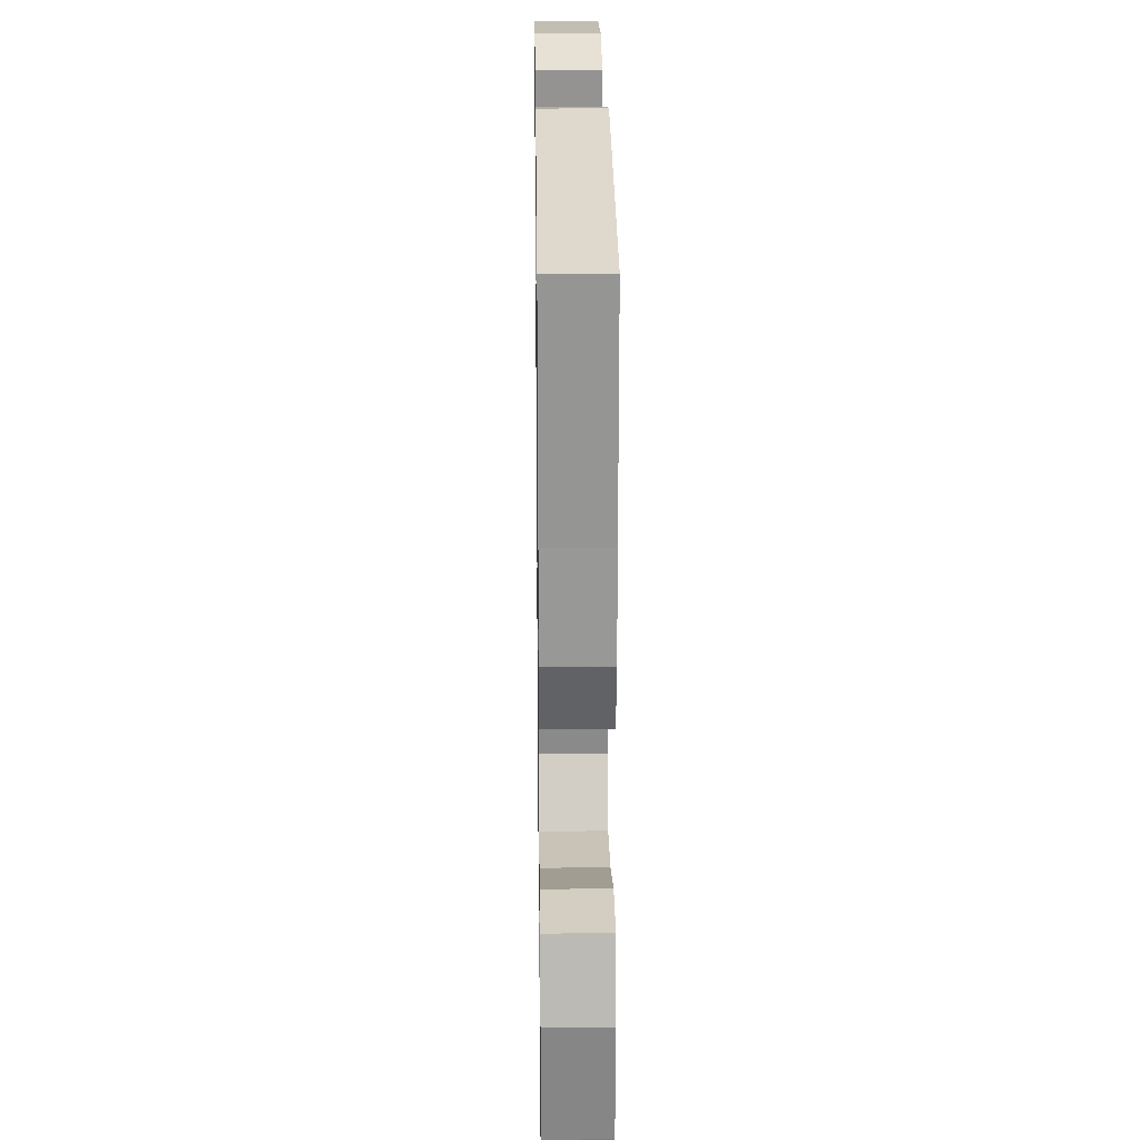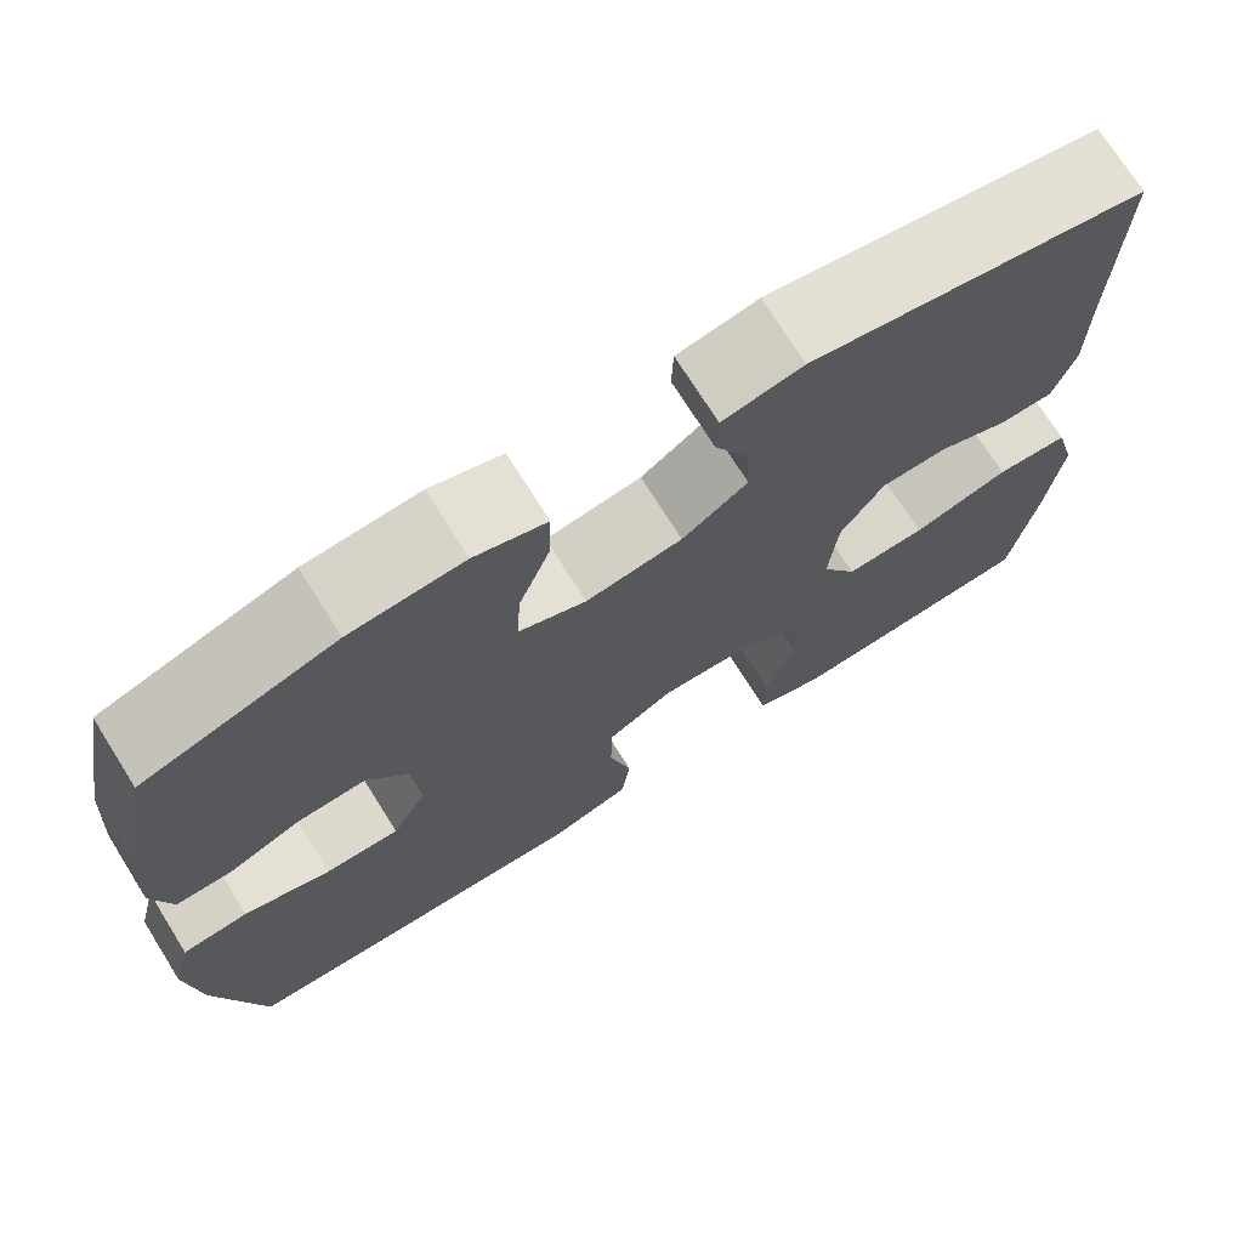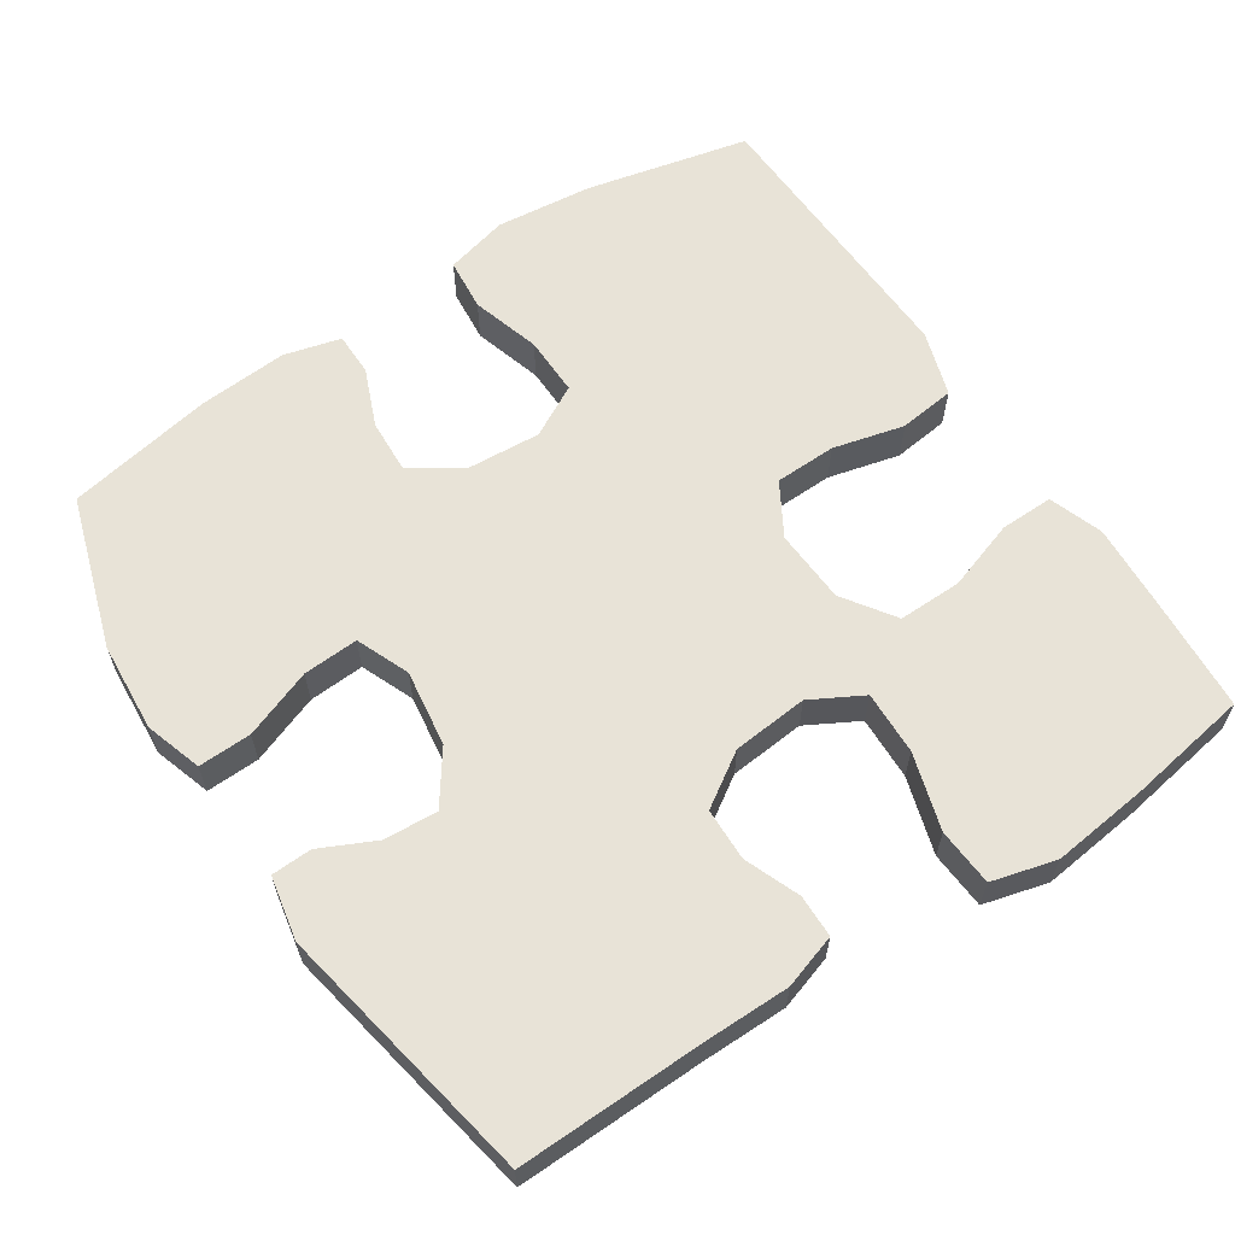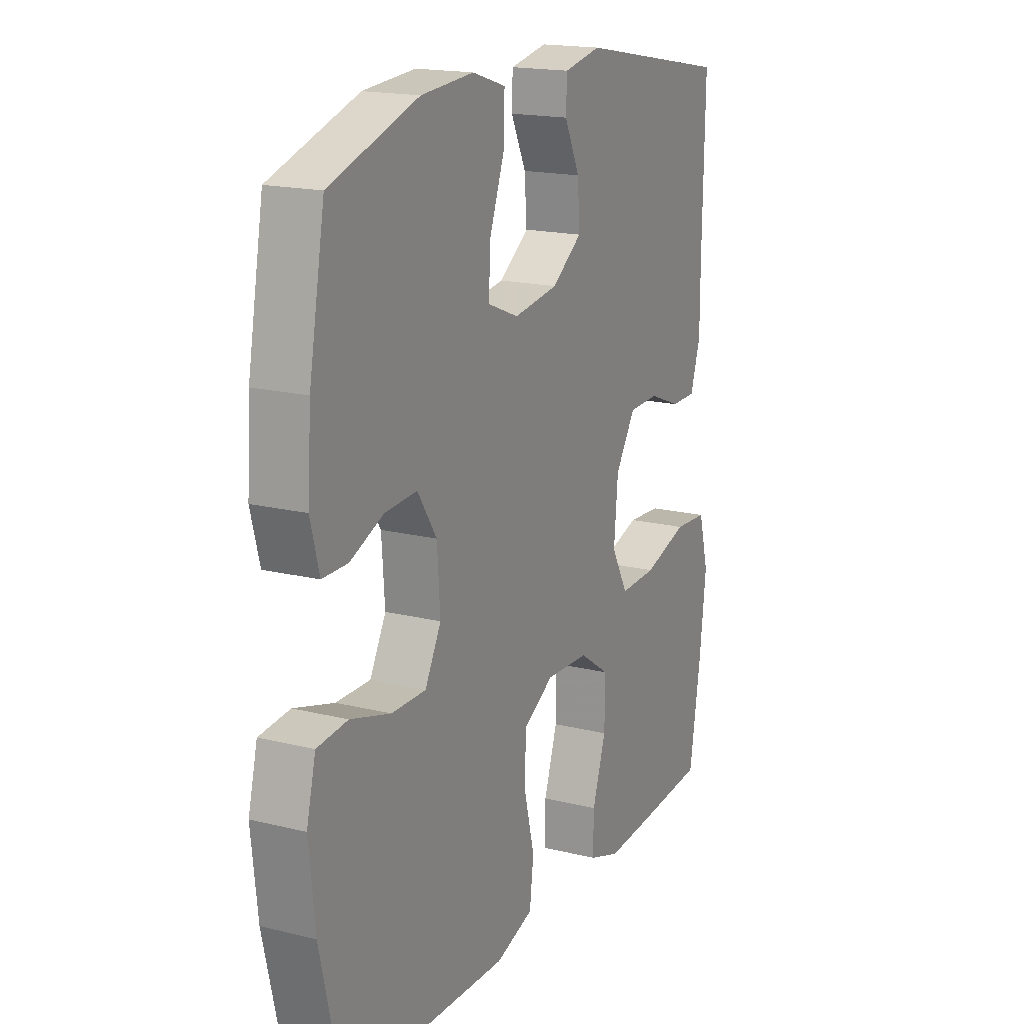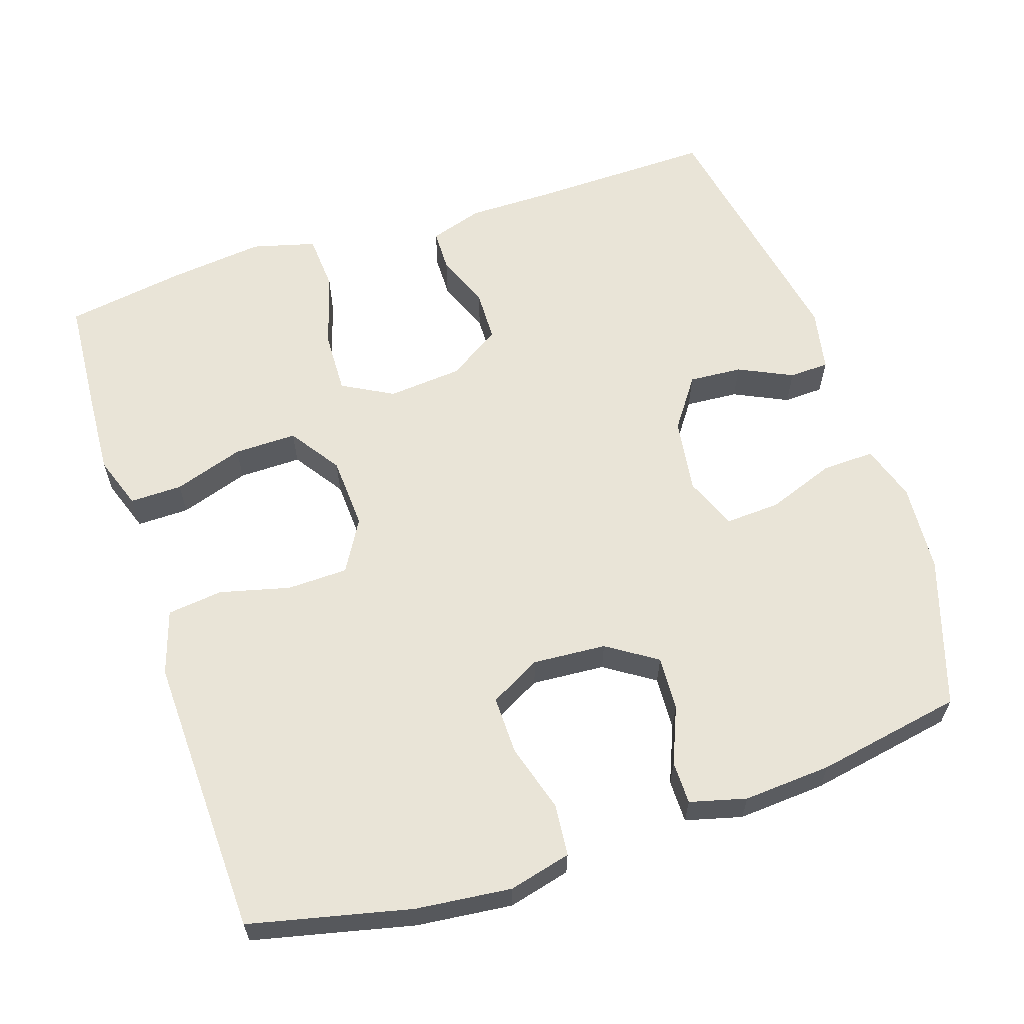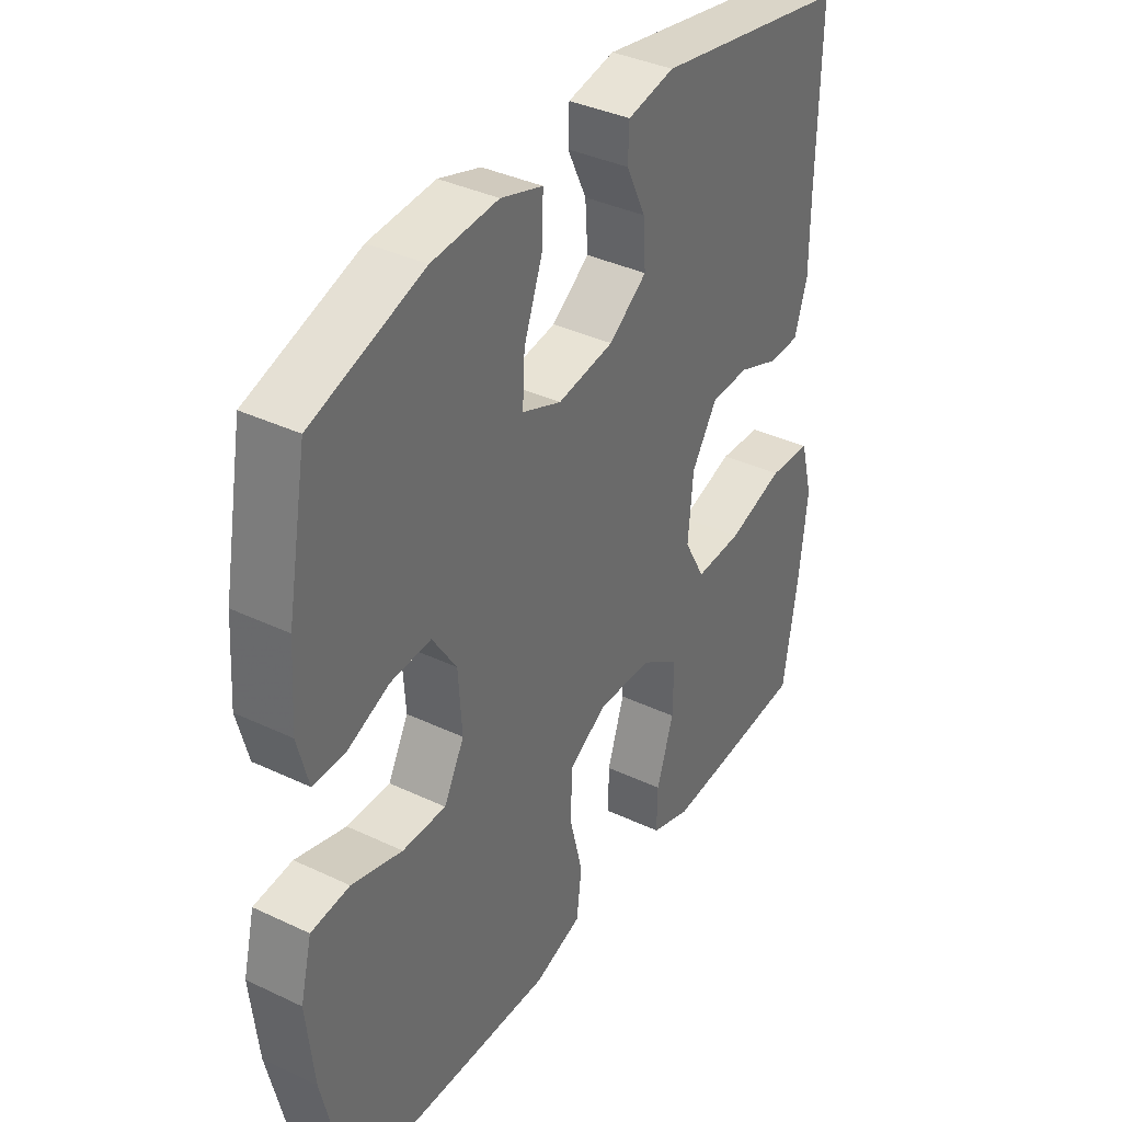
<metadata>
{"format":"obj","ext":"obj","renderer":"f3d","projection":"perspective","resolution":1024,"background":"white","views":[{"elev":21.6,"azim":89.2,"up":"+Z"},{"elev":72.6,"azim":-32.1,"up":"+Z"},{"elev":62.0,"azim":56.4,"up":"+Y"},{"elev":17.6,"azim":-64.0,"up":"+Z"},{"elev":61.2,"azim":-108.3,"up":"+Y"},{"elev":37.4,"azim":-58.7,"up":"+Z"}]}
</metadata>
<code>
v -0.5 0.07 -0.5
v -0.55 0.07 -0.283
v -0.564 0.07 -0.154
v -0.543 0.07 -0.07
v -0.473 0.07 -0.063
v -0.381 0.07 -0.09
v -0.302 0.07 -0.091
v -0.265 0.07 -0.022
v -0.272 0.07 0.077
v -0.316 0.07 0.144
v -0.389 0.07 0.14
v -0.466 0.07 0.108
v -0.524 0.07 0.108
v -0.544 0.07 0.184
v -0.536 0.07 0.303
v -0.5 0.07 0.5
v -0.298 0.07 0.566
v -0.178 0.07 0.575
v -0.102 0.07 0.551
v -0.104 0.07 0.48
v -0.138 0.07 0.388
v -0.142 0.07 0.314
v -0.071 0.07 0.285
v 0.031 0.07 0.3
v 0.1 0.07 0.349
v 0.095 0.07 0.421
v 0.06 0.07 0.494
v 0.062 0.07 0.548
v 0.147 0.07 0.565
v 0.5 0.07 0.5
v 0.495 0.07 0.25
v 0.495 0.07 0.136
v 0.472 0.07 0.064
v 0.415 0.07 0.063
v 0.341 0.07 0.092
v 0.271 0.07 0.09
v 0.225 0.07 0.019
v 0.216 0.07 -0.082
v 0.254 0.07 -0.151
v 0.339 0.07 -0.148
v 0.441 0.07 -0.117
v 0.518 0.07 -0.122
v 0.541 0.07 -0.208
v 0.526 0.07 -0.339
v 0.5 0.07 -0.5
v 0.346 0.07 -0.511
v 0.232 0.07 -0.518
v 0.16 0.07 -0.493
v 0.161 0.07 -0.422
v 0.192 0.07 -0.328
v 0.193 0.07 -0.243
v 0.124 0.07 -0.196
v 0.025 0.07 -0.191
v -0.045 0.07 -0.232
v -0.047 0.07 -0.314
v -0.023 0.07 -0.409
v -0.032 0.07 -0.484
v -0.119 0.07 -0.512
v -0.248 0.07 -0.508
v -0.5 0 -0.5
v -0.55 0 -0.283
v -0.564 0 -0.154
v -0.543 0 -0.07
v -0.473 0 -0.063
v -0.381 0 -0.09
v -0.302 0 -0.091
v -0.265 0 -0.022
v -0.272 0 0.077
v -0.316 0 0.144
v -0.389 0 0.14
v -0.466 0 0.108
v -0.524 0 0.108
v -0.544 0 0.184
v -0.536 0 0.303
v -0.5 0 0.5
v -0.298 0 0.566
v -0.178 0 0.575
v -0.102 0 0.551
v -0.104 0 0.48
v -0.138 0 0.388
v -0.142 0 0.314
v -0.071 0 0.285
v 0.031 0 0.3
v 0.1 0 0.349
v 0.095 0 0.421
v 0.06 0 0.494
v 0.062 0 0.548
v 0.147 0 0.565
v 0.5 0 0.5
v 0.495 0 0.25
v 0.495 0 0.136
v 0.472 0 0.064
v 0.415 0 0.063
v 0.341 0 0.092
v 0.271 0 0.09
v 0.225 0 0.019
v 0.216 0 -0.082
v 0.254 0 -0.151
v 0.339 0 -0.148
v 0.441 0 -0.117
v 0.518 0 -0.122
v 0.541 0 -0.208
v 0.526 0 -0.339
v 0.5 0 -0.5
v 0.346 0 -0.511
v 0.232 0 -0.518
v 0.16 0 -0.493
v 0.161 0 -0.422
v 0.192 0 -0.328
v 0.193 0 -0.243
v 0.124 0 -0.196
v 0.025 0 -0.191
v -0.045 0 -0.232
v -0.047 0 -0.314
v -0.023 0 -0.409
v -0.032 0 -0.484
v -0.119 0 -0.512
v -0.248 0 -0.508
f 55 56 57 58
f 54 55 58 59
f 47 48 49 50
f 47 50 51
f 46 47 51
f 45 46 51
f 44 45 51
f 43 44 51 52
f 40 41 42 43
f 39 40 43 52
f 32 33 34 35
f 31 32 35 36
f 30 31 36
f 29 30 36 37
f 26 27 28 29
f 25 26 29 37
f 18 19 20 21
f 18 21 22
f 17 18 22
f 16 17 22
f 15 16 22
f 14 15 22 23
f 11 12 13 14
f 10 11 14 23
f 3 4 5 6
f 3 6 7
f 2 3 7
f 54 59 1 2
f 53 54 2 7
f 38 39 52 53
f 38 53 7 8
f 24 25 37 38
f 24 38 8 9
f 9 10 23 24
f 117 116 115 114
f 118 117 114 113
f 109 108 107 106
f 110 109 106
f 110 106 105
f 110 105 104
f 110 104 103
f 111 110 103 102
f 102 101 100 99
f 111 102 99 98
f 94 93 92 91
f 95 94 91 90
f 95 90 89
f 96 95 89 88
f 88 87 86 85
f 96 88 85 84
f 80 79 78 77
f 81 80 77
f 81 77 76
f 81 76 75
f 81 75 74
f 82 81 74 73
f 73 72 71 70
f 82 73 70 69
f 65 64 63 62
f 66 65 62
f 66 62 61
f 61 60 118 113
f 66 61 113 112
f 112 111 98 97
f 67 66 112 97
f 97 96 84 83
f 68 67 97 83
f 83 82 69 68
f 1 60 61 2
f 2 61 62 3
f 3 62 63 4
f 4 63 64 5
f 5 64 65 6
f 6 65 66 7
f 7 66 67 8
f 8 67 68 9
f 9 68 69 10
f 10 69 70 11
f 11 70 71 12
f 12 71 72 13
f 13 72 73 14
f 14 73 74 15
f 15 74 75 16
f 16 75 76 17
f 17 76 77 18
f 18 77 78 19
f 19 78 79 20
f 20 79 80 21
f 21 80 81 22
f 22 81 82 23
f 23 82 83 24
f 24 83 84 25
f 25 84 85 26
f 26 85 86 27
f 27 86 87 28
f 28 87 88 29
f 29 88 89 30
f 30 89 90 31
f 31 90 91 32
f 32 91 92 33
f 33 92 93 34
f 34 93 94 35
f 35 94 95 36
f 36 95 96 37
f 37 96 97 38
f 38 97 98 39
f 39 98 99 40
f 40 99 100 41
f 41 100 101 42
f 42 101 102 43
f 43 102 103 44
f 44 103 104 45
f 45 104 105 46
f 46 105 106 47
f 47 106 107 48
f 48 107 108 49
f 49 108 109 50
f 50 109 110 51
f 51 110 111 52
f 52 111 112 53
f 53 112 113 54
f 54 113 114 55
f 55 114 115 56
f 56 115 116 57
f 57 116 117 58
f 58 117 118 59
f 59 118 60 1

</code>
